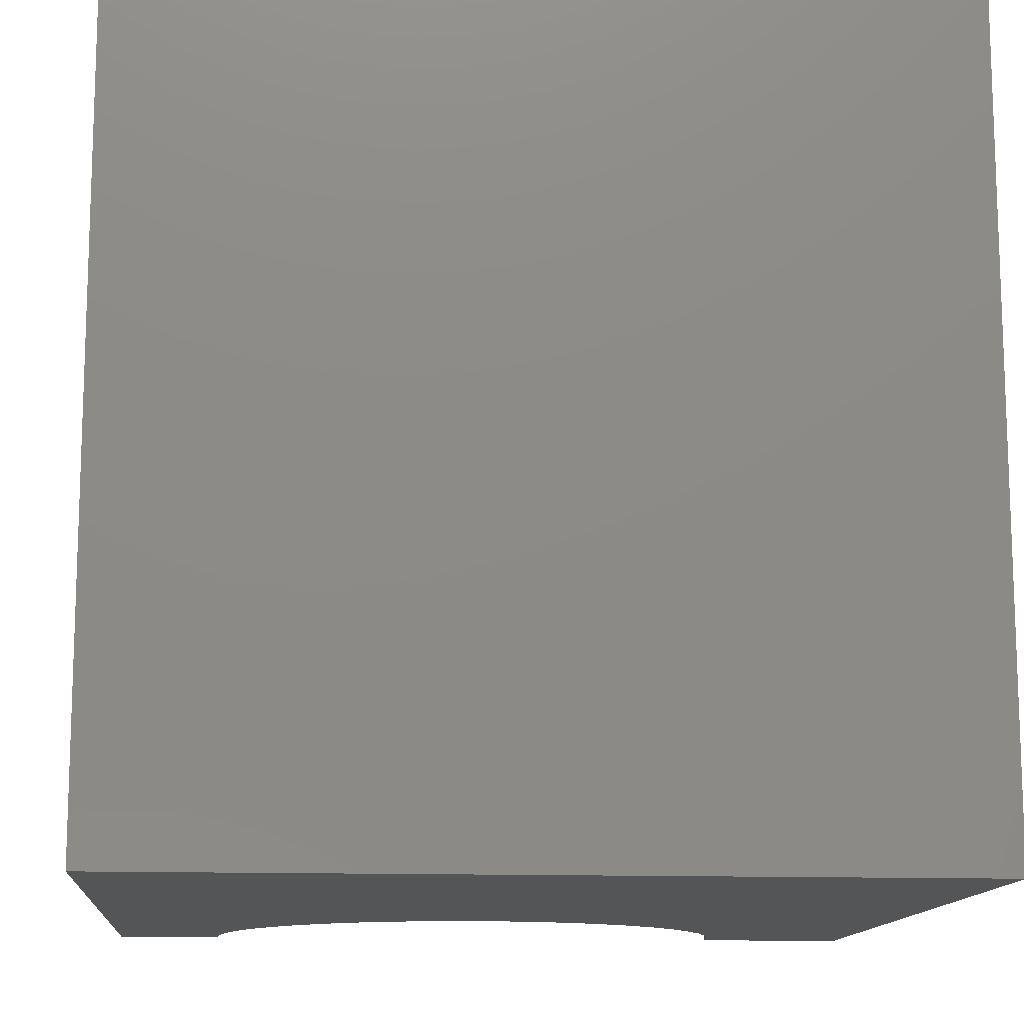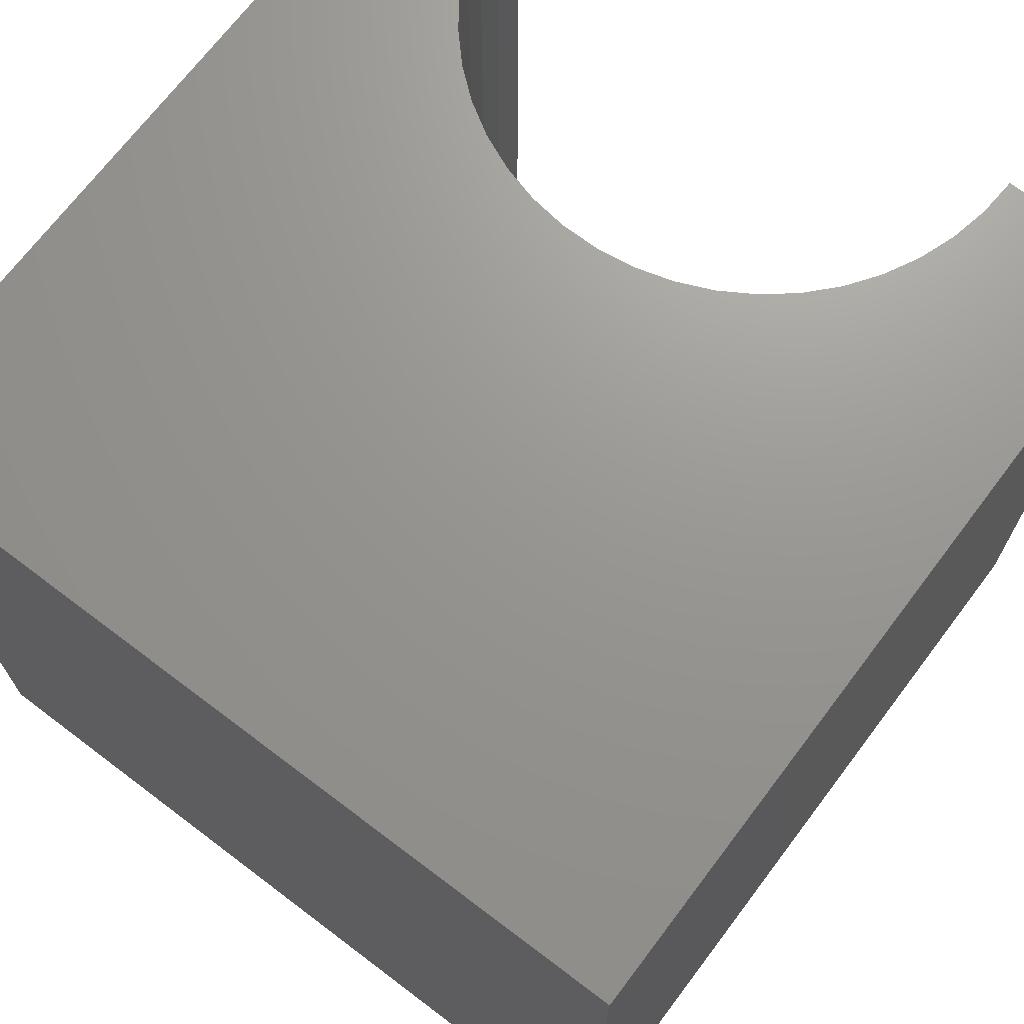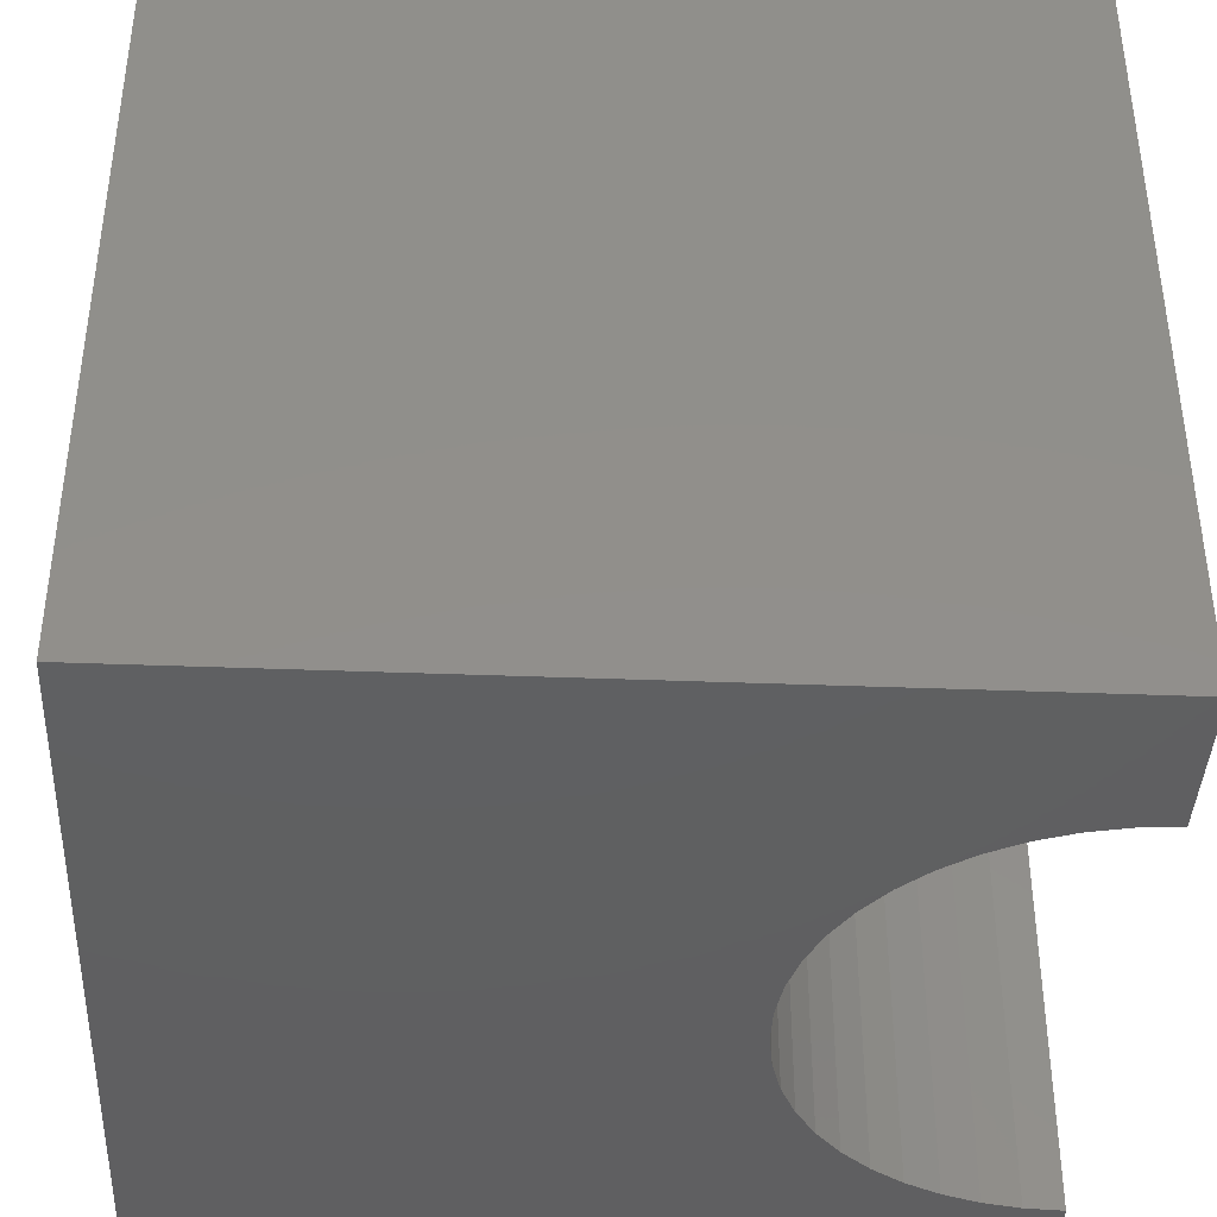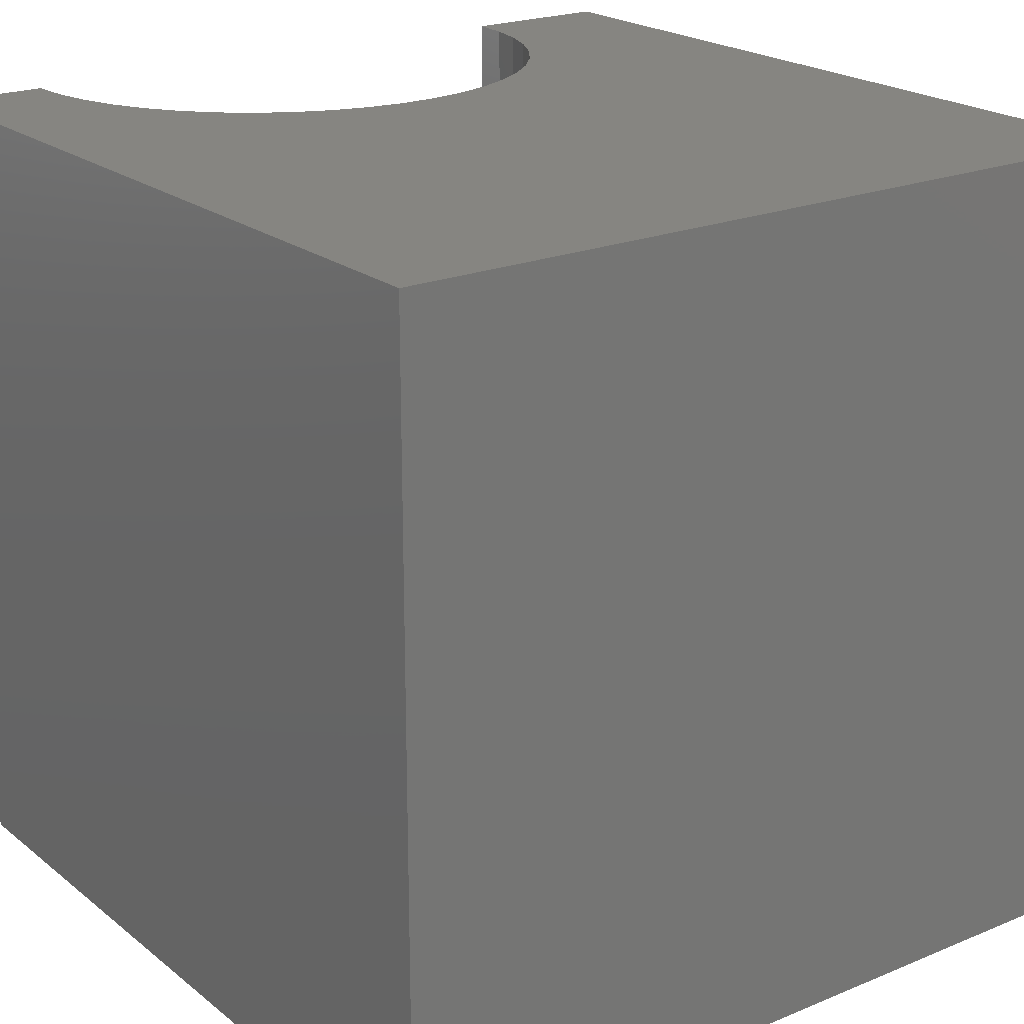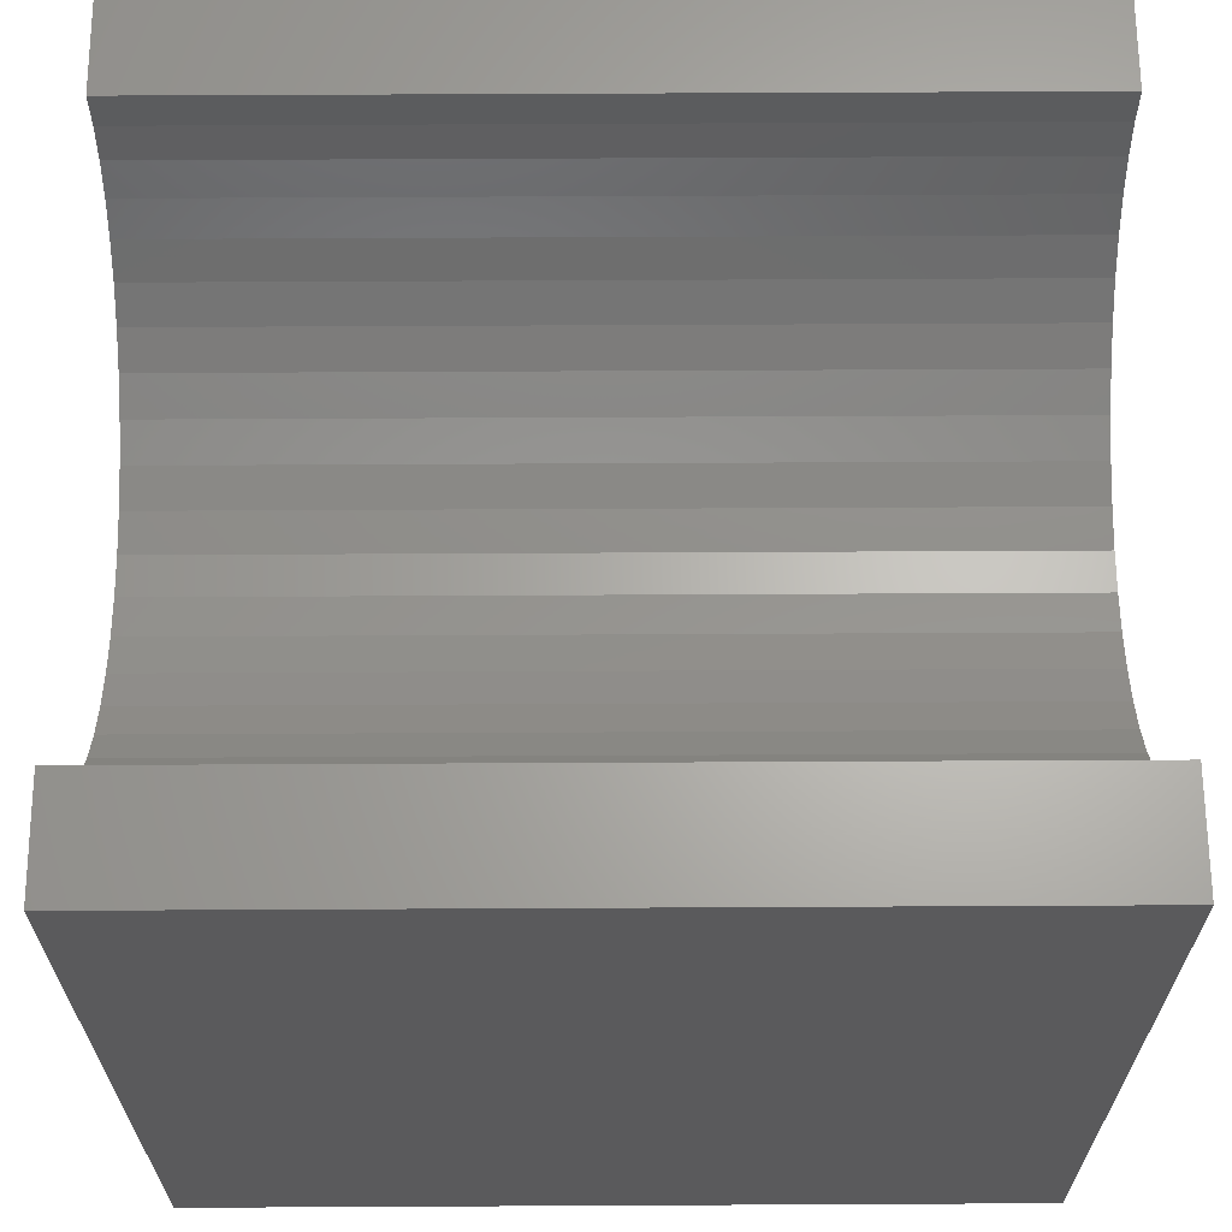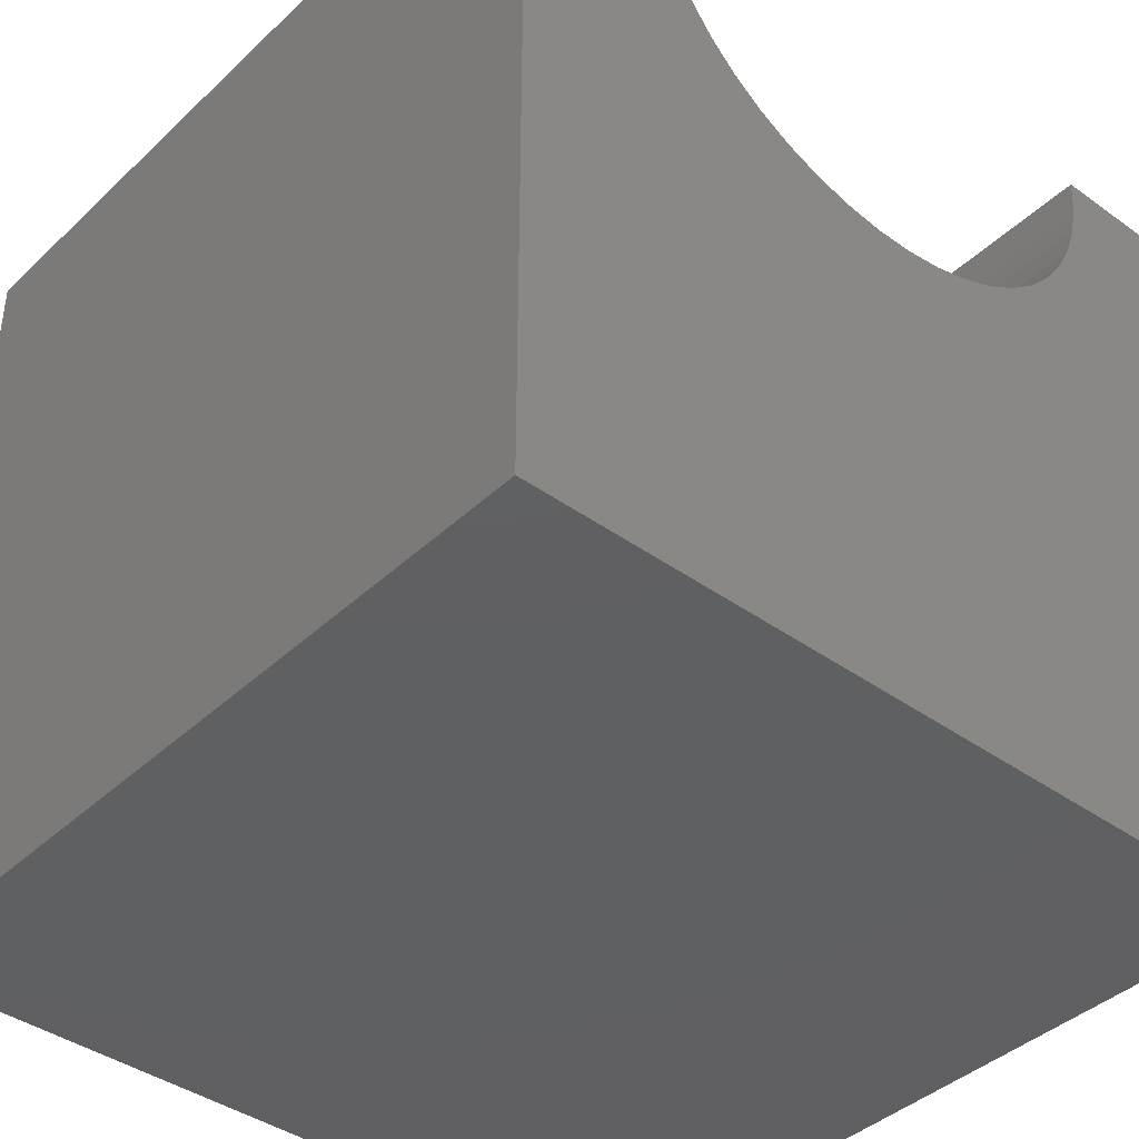
<metadata>
{"format":"stl","ext":"stl","renderer":"f3d","projection":"perspective","resolution":1024,"background":"white","views":[{"elev":-12.9,"azim":175.1,"up":"+Y"},{"elev":70.3,"azim":-142.9,"up":"+Y"},{"elev":-40.2,"azim":-92.7,"up":"+Y"},{"elev":21.3,"azim":143.7,"up":"+Y"},{"elev":65.3,"azim":89.7,"up":"+Z"},{"elev":-40.6,"azim":-41.3,"up":"+Z"}]}
</metadata>
<code>
# stl→obj: 56 verts, 108 faces
v 1.853 10 10
v 0 10 10
v 1.853 0 10
v 0 0 10
v 0 10 0
v 0 0 0
v 8.683 0 10
v 10 0 10
v 8.683 10 10
v 10 10 10
v 10 10 0
v 10 0 0
v 8.651 10 9.535
v 2.35 10 8.226
v 2.619 10 7.845
v 2.937 10 7.504
v 7.237 10 7.21
v 7.599 10 7.504
v 7.917 10 7.845
v 3.299 10 7.21
v 3.697 10 6.968
v 4.124 10 6.782
v 8.186 10 8.226
v 8.4 10 8.639
v 8.557 10 9.079
v 1.885 10 9.535
v 1.98 10 9.079
v 2.136 10 8.639
v 4.573 10 6.656
v 5.035 10 6.593
v 5.501 10 6.593
v 5.963 10 6.656
v 6.412 10 6.782
v 6.839 10 6.968
v 1.885 0 9.535
v 7.599 0 7.504
v 7.917 0 7.845
v 8.186 0 8.226
v 3.697 0 6.968
v 4.124 0 6.782
v 4.573 0 6.656
v 8.651 0 9.535
v 8.557 0 9.079
v 8.4 0 8.639
v 3.299 0 7.21
v 2.937 0 7.504
v 2.619 0 7.845
v 7.237 0 7.21
v 6.839 0 6.968
v 6.412 0 6.782
v 5.963 0 6.656
v 5.501 0 6.593
v 5.035 0 6.593
v 2.35 0 8.226
v 2.136 0 8.639
v 1.98 0 9.079
f 1 2 3
f 3 2 4
f 2 5 4
f 4 5 6
f 7 8 9
f 9 8 10
f 11 10 12
f 12 10 8
f 5 11 6
f 6 11 12
f 13 9 10
f 14 15 5
f 5 15 16
f 17 18 11
f 11 18 19
f 16 20 5
f 5 20 21
f 5 21 22
f 19 23 11
f 11 23 24
f 11 24 10
f 10 24 25
f 10 25 13
f 1 26 2
f 2 26 27
f 2 27 5
f 5 27 28
f 5 28 14
f 22 29 5
f 5 29 30
f 5 30 11
f 11 30 31
f 11 31 32
f 32 33 11
f 11 33 34
f 11 34 17
f 35 3 4
f 36 12 37
f 37 12 38
f 39 6 40
f 40 6 41
f 7 42 8
f 8 42 43
f 8 43 12
f 12 43 44
f 12 44 38
f 39 45 6
f 6 45 46
f 6 46 47
f 36 48 12
f 12 48 49
f 12 49 50
f 50 51 12
f 12 51 52
f 12 52 6
f 6 52 53
f 6 53 41
f 47 54 6
f 6 54 55
f 6 55 4
f 4 55 56
f 4 56 35
f 7 9 13
f 7 13 42
f 42 13 25
f 42 25 43
f 43 25 24
f 43 24 44
f 44 24 23
f 44 23 38
f 38 23 19
f 38 19 37
f 37 19 18
f 37 18 36
f 36 18 17
f 36 17 48
f 48 17 34
f 48 34 49
f 49 34 33
f 49 33 50
f 50 33 32
f 50 32 51
f 51 32 31
f 51 31 52
f 52 31 30
f 52 30 53
f 53 30 29
f 53 29 41
f 41 29 22
f 41 22 40
f 40 22 21
f 40 21 39
f 39 21 20
f 39 20 45
f 45 20 16
f 45 16 46
f 46 16 15
f 46 15 47
f 47 15 14
f 47 14 54
f 54 14 28
f 54 28 55
f 55 28 27
f 55 27 56
f 56 27 26
f 56 26 35
f 35 26 1
f 35 1 3

</code>
